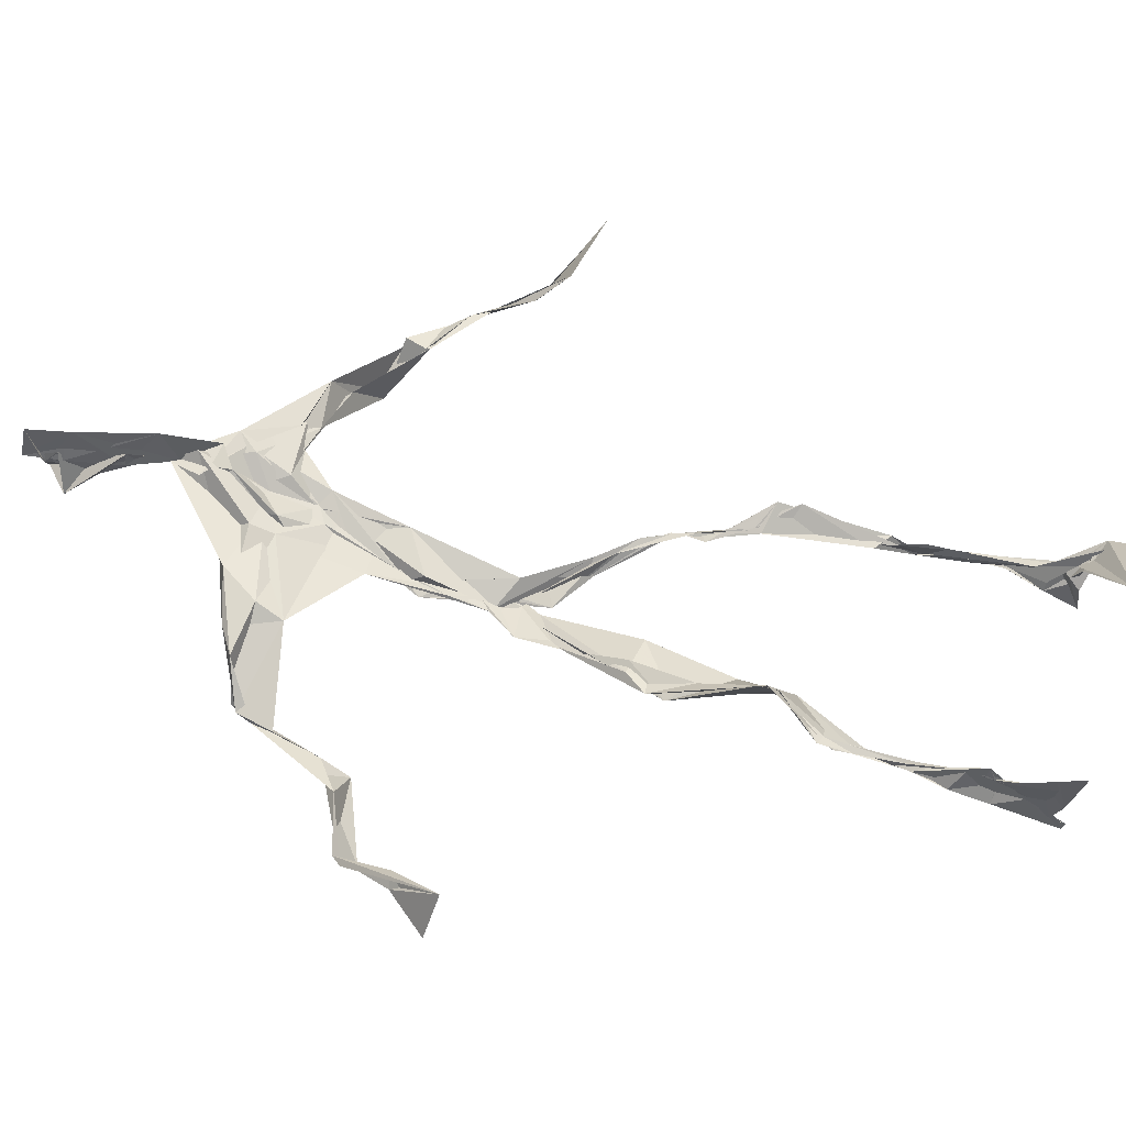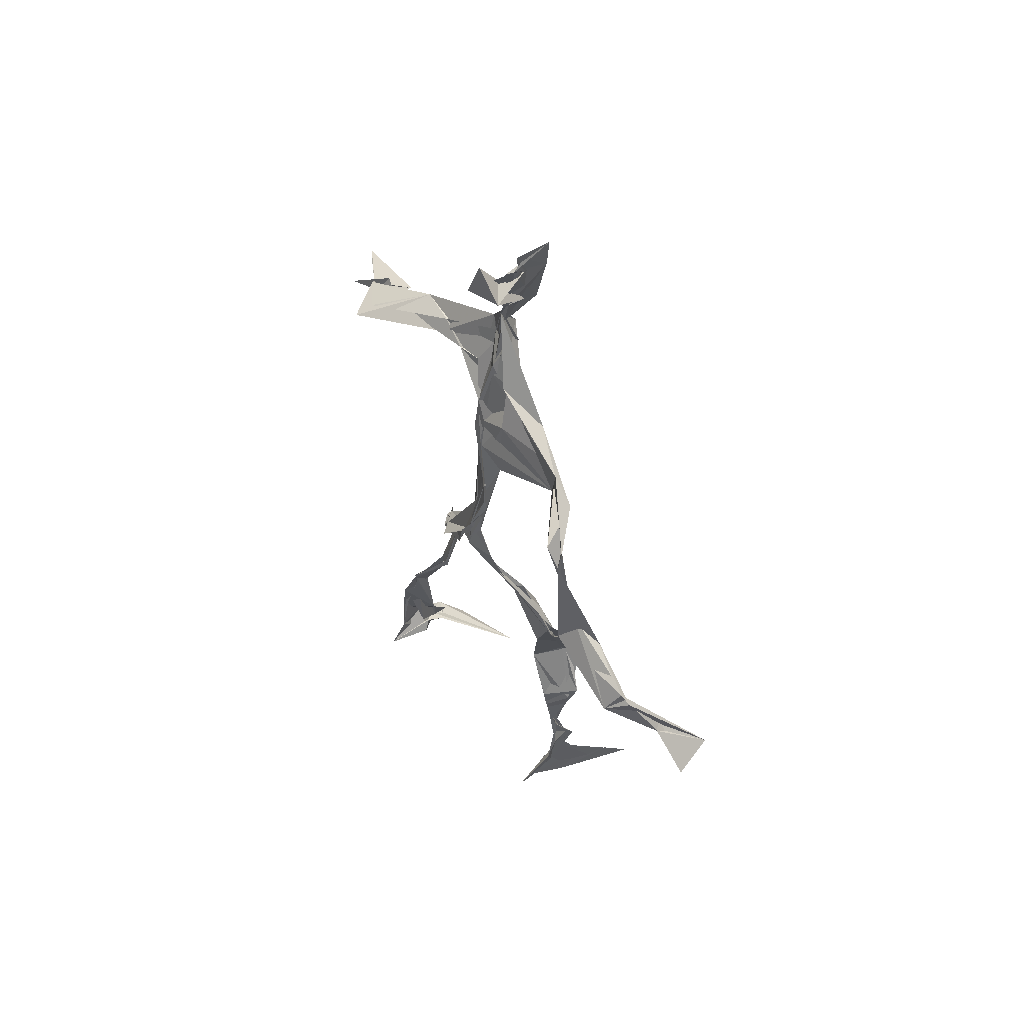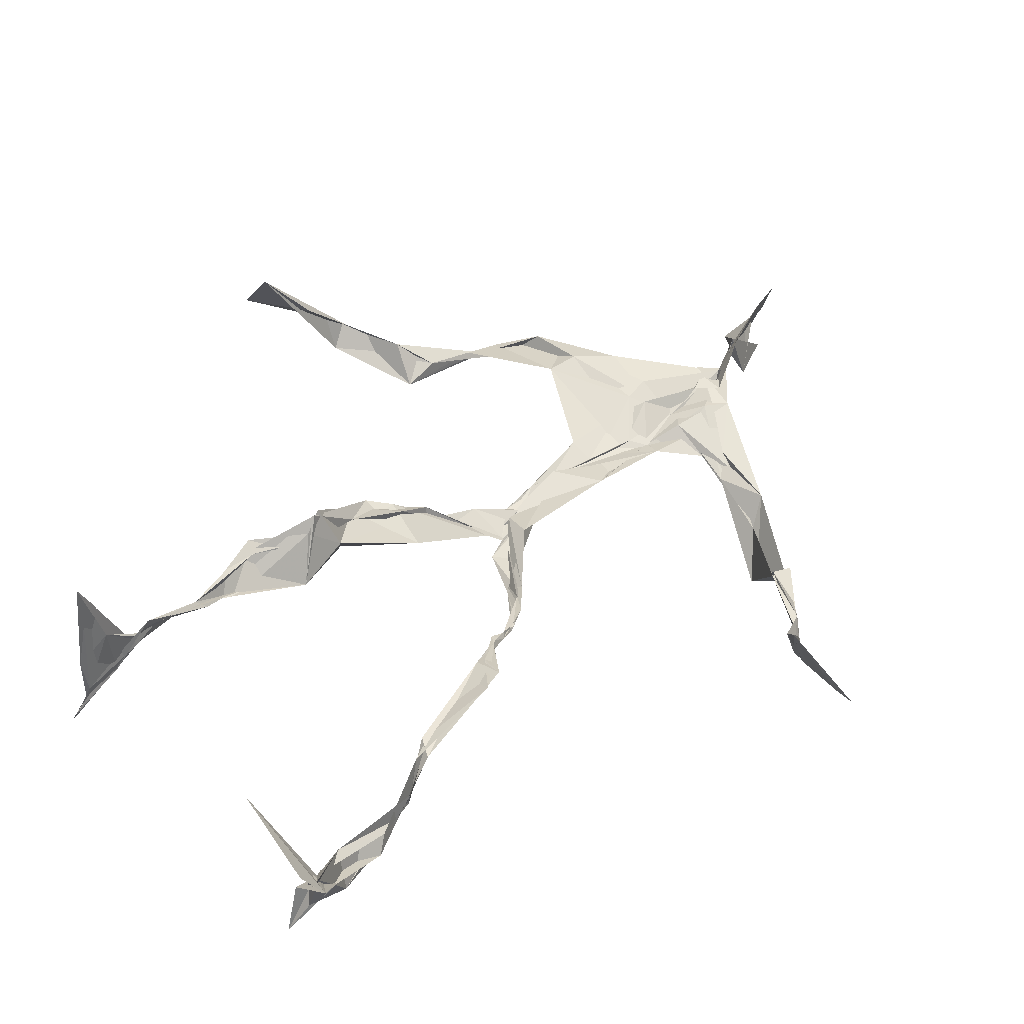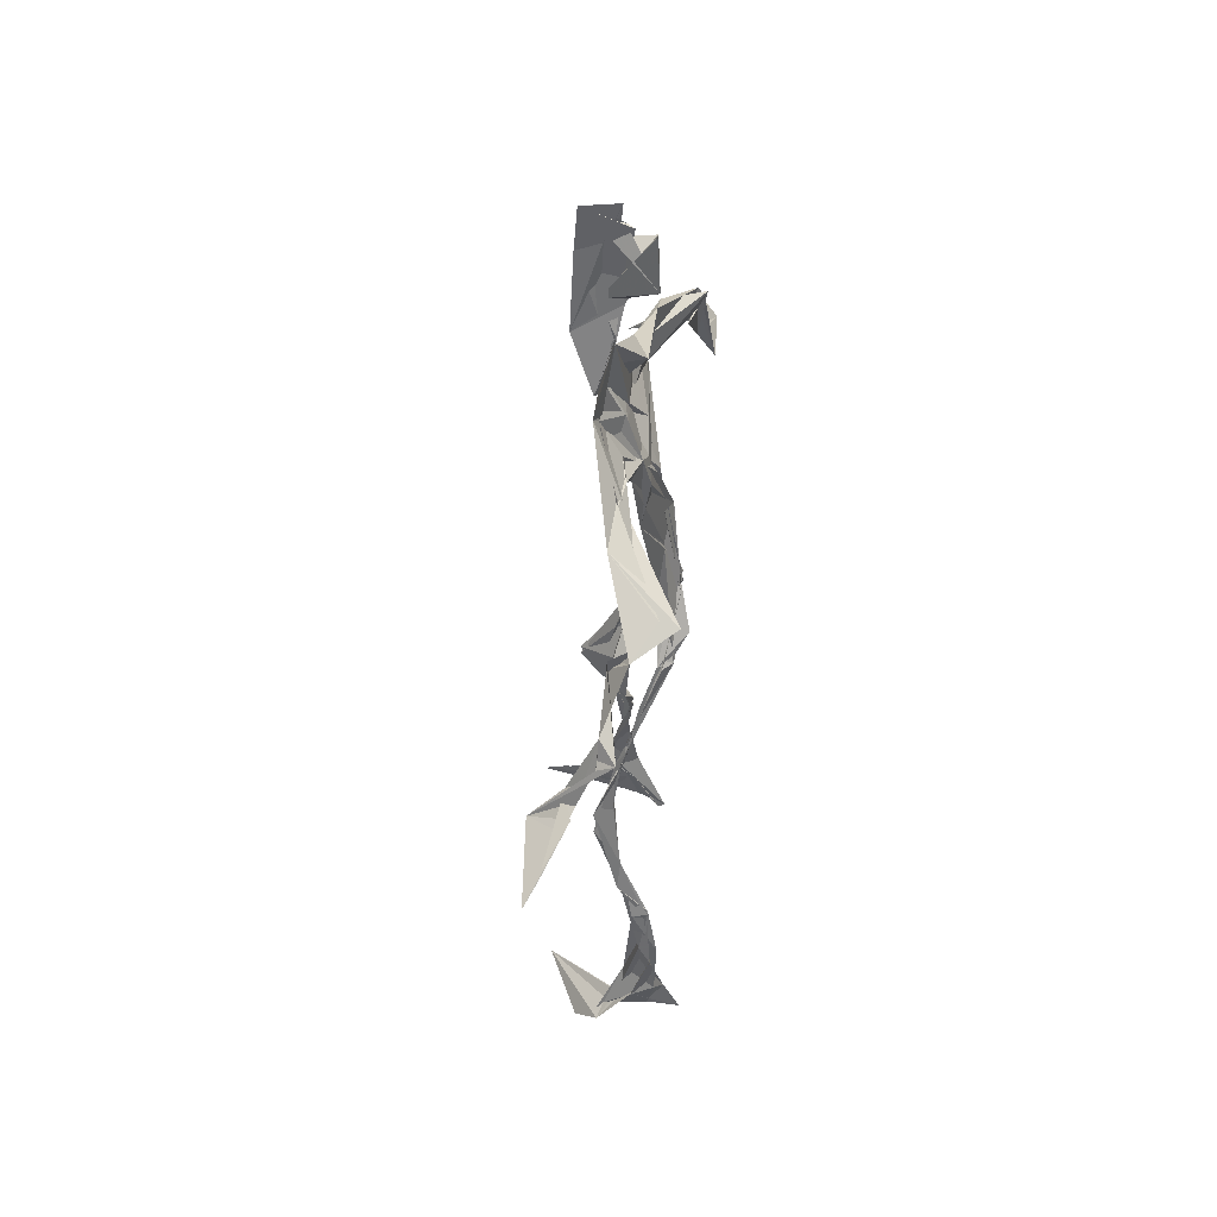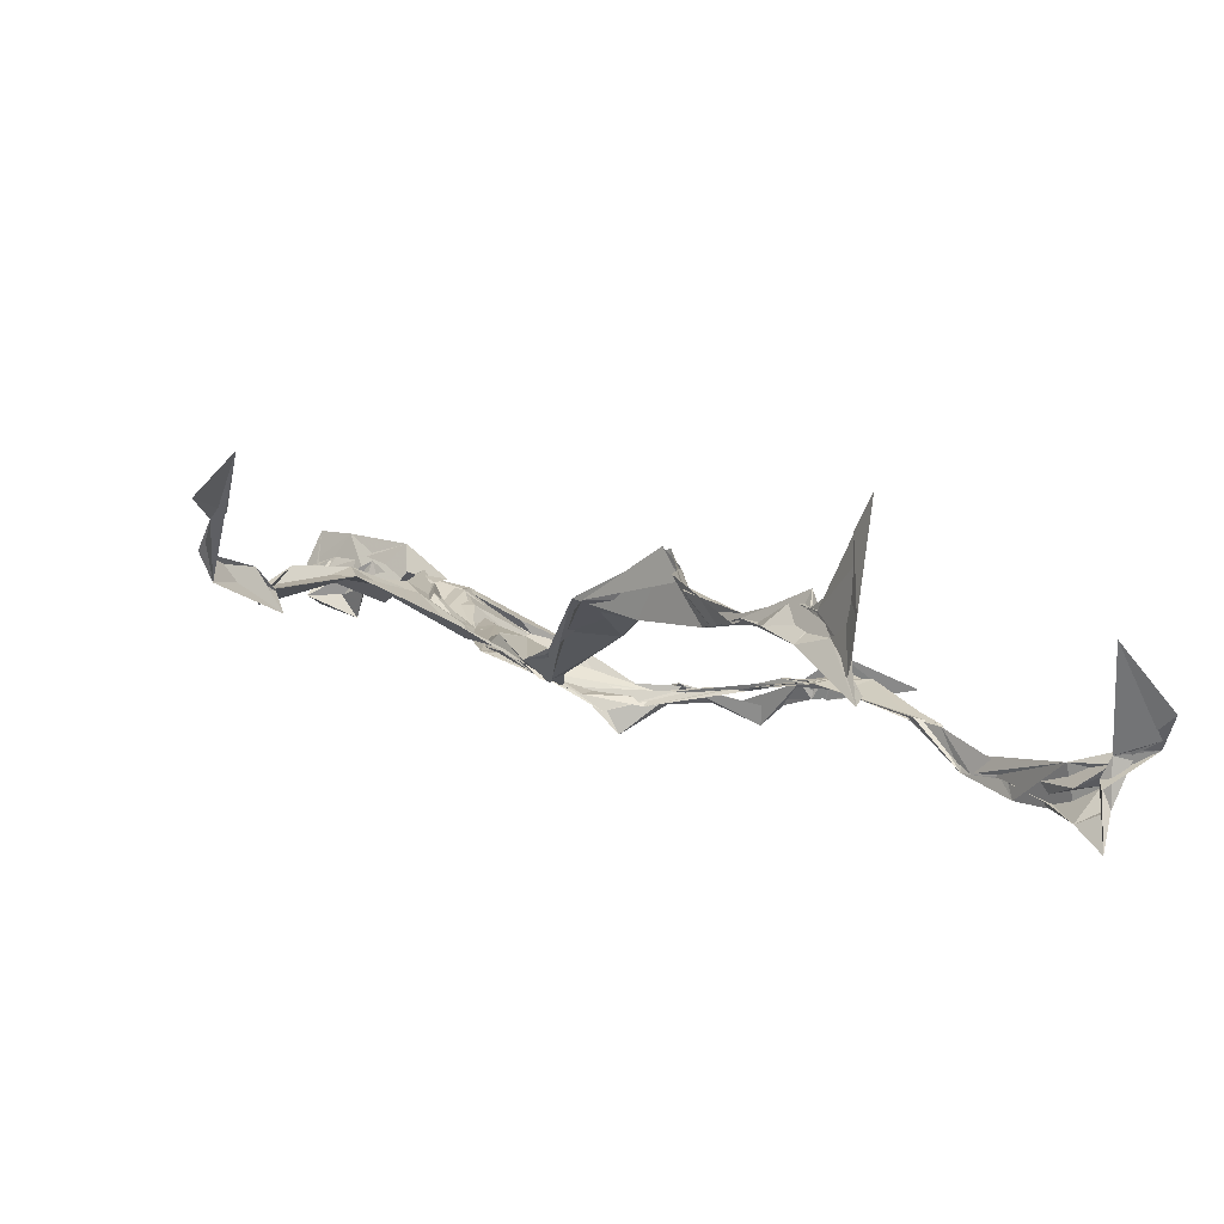
<metadata>
{"format":"obj","ext":"obj","renderer":"f3d","projection":"perspective","resolution":1024,"background":"white","views":[{"elev":75.8,"azim":-75.3,"up":"+Z"},{"elev":58.5,"azim":-101.6,"up":"+Y"},{"elev":33.4,"azim":37.1,"up":"+Z"},{"elev":51.4,"azim":116.3,"up":"+Y"},{"elev":6.2,"azim":-32.9,"up":"+Z"}]}
</metadata>
<code>
v 0.1123 -0.5269 0.04626
v -0.07067 -0.04056 0.006532
v -0.08098 -0.1531 0.06026
v 0.07532 -0.1269 -0.03103
v -0.1034 -0.4453 0.07279
v -0.3257 0.06671 0.1217
v 0.03993 0.3089 0.01627
v 0.1402 -0.4788 -0.06791
v -0.1014 -0.4761 0.09625
v 0.0847 0.2798 -0.01316
v -0.0175 0.5071 0.02706
v 0.02114 -0.02985 -0.05565
v -0.09859 -0.2925 0.04594
v 0.05703 0.3297 0.01578
v -0.1024 -0.439 0.0629
v 0.07937 -0.09947 -0.03877
v -0.1025 -0.4354 0.0739
v -0.03877 0.325 0.00656
v 0.00233 0.2046 -0.01821
v -0.1113 -0.5022 0.07278
v 0.02394 0.3599 0.03254
v -0.02743 0.04108 -0.03421
v -0.004958 -0.005772 -0.06043
v -0.07235 -0.225 0.07438
v -0.1188 -0.5118 0.01204
v -0.03416 0.268 0.02115
v 0.1312 -0.4609 -0.1042
v 0.003651 0.4735 0.0606
v -0.12 -0.4395 0.04863
v 0.3645 0.06266 -0.08078
v 0.1378 -0.3347 -0.06751
v -0.3414 0.01564 0.1744
v 0.1316 -0.4913 -0.07368
v -0.006223 0.03619 -0.02323
v -0.07807 -0.207 0.1011
v -0.2025 0.2621 0.0199
v 0.07634 -0.0916 -0.03604
v 0.1322 -0.4589 -0.07663
v -0.1032 -0.1279 0.05265
v -0.07612 -0.0611 0.01886
v -0.01663 0.2018 -0.01578
v -0.07285 -0.2246 0.07798
v -0.007685 0.483 0.03747
v 0.2607 0.1598 -0.09064
v 0.06529 -0.06472 -0.03811
v 0.2737 0.147 -0.1143
v -0.1176 0.2334 0.04353
v 0.09955 -0.1702 -0.02357
v 0.2959 0.09531 -0.08443
v -0.02976 0.1522 -0.01421
v -0.04008 0.05295 -0.02864
v 0.14 -0.4417 -0.05934
v -0.09858 -0.316 0.04964
v -0.01309 0.5058 -0.01224
v 0.1378 -0.3674 -0.08244
v -0.03557 0.05673 -0.03321
v -0.2636 0.1415 0.06684
v -0.2409 0.1348 0.02558
v 0.1289 -0.3281 -0.08251
v -0.03941 0.02333 -0.03671
v -0.06619 -0.01245 -0.005681
v -0.01688 0.4819 0.02637
v 0.01248 0.3953 0.01492
v 0.2169 0.2147 -0.07719
v -0.03235 0.2934 0.02974
v 0.1037 -0.1911 -0.02864
v -0.1127 -0.2712 0.08596
v -0.342 0.06466 0.116
v 0.2097 0.1921 -0.07335
v -0.003227 0.423 0.01373
v 0.0004734 0.3522 0.03201
v -0.03028 0.0281 -0.03795
v -0.09785 -0.4254 0.07908
v -0.2328 0.1649 0.04238
v -0.0428 0.4784 0.000746
v -0.3211 0.1258 0.078
v -0.06391 -0.2449 0.03885
v -0.08022 0.3036 0.04102
v -0.2105 0.2541 0.0337
v 0.3092 0.06832 -0.04017
v -0.07101 -0.08615 0.03902
v -0.05039 0.1249 -0.01855
v -0.1128 -0.287 0.07438
v 0.1315 -0.3298 -0.08346
v 0.1503 -0.4824 -0.05638
v -0.1024 -0.3837 0.06677
v -0.004973 0.4256 0.01892
v 0.1443 -0.3815 -0.07935
v 0.3908 0.05082 -0.07742
v 0.0002892 0.4543 -0.02212
v 0.2778 0.1356 -0.0961
v -0.01545 0.2717 0.01951
v -0.01233 0.488 0.03453
v -0.06684 -0.1884 0.05613
v -0.1029 -0.2759 0.07626
v 0.1447 -0.4882 -0.04848
v -0.02193 0.5008 0.02179
v -0.02156 0.5226 0.02467
v -0.1011 -0.1088 0.05233
v -0.006165 0.2301 -0.007416
v -0.2202 0.2148 0.03772
v -0.06579 0.02665 -0.01495
v -0.03227 0.1232 -0.003566
v -0.03605 0.06582 -0.02515
v -0.03554 0.008566 -0.0276
v -0.1089 -0.4686 0.05549
v 0.1436 0.2688 -0.0413
v -0.1006 -0.4095 0.07659
v -0.04291 0.01693 -0.03214
v -0.1637 0.271 0.05291
v 0.1476 0.2501 -0.07355
v -0.04559 0.1783 0.0008115
v -0.02385 0.092 -0.02095
v 0.1331 -0.2082 -0.01994
v -0.3295 0.1156 0.08565
v -0.1015 -0.3445 0.05293
v 0.3091 0.08972 -0.08575
v 0.1413 -0.4201 -0.09536
v -0.03764 0.139 -0.01662
v -0.1037 -0.3121 0.0481
v -0.04565 0.05667 -0.02307
v 0.01147 0.2401 -0.01223
v 0.04059 0.2762 -0.006263
v 0.1269 -0.4996 -0.1222
v -0.106 -0.3555 0.06293
v -0.03774 0.2497 0.004641
v -0.09997 -0.506 0.1629
v 0.1153 -0.2776 -0.04228
v 0.1442 -0.4882 -0.09075
v 0.04536 0.3178 0.01516
v -0.09543 -0.4285 0.08731
v 0.02851 0.2323 -0.009447
v -0.1113 -0.3608 0.06005
v -0.02109 0.4984 0.01267
v -0.1101 -0.4952 0.04206
v 0.1134 -0.2863 -0.04106
v -0.1073 0.2631 0.04967
v -0.3776 0.02273 0.137
v -0.1073 -0.4618 0.04622
v 0.1801 -0.5046 -0.04527
v -0.1148 -0.4963 0.03013
v -0.1093 -0.3479 0.05421
v 0.1638 -0.4943 -0.04596
v -0.03026 0.06086 -0.03089
v 0.08829 -0.1393 -0.0236
v 0.01185 0.2989 0.004592
v 0.1284 -0.1846 -0.01736
v 0.02771 0.3488 0.01872
v 0.08101 -0.115 -0.03042
v 0.0127 0.1498 -0.01207
v -0.07175 -0.04686 0.02324
v 0.02962 0.2727 0.005223
v 0.02452 0.3951 0.05492
v -0.08382 -0.08647 0.04299
v 0.2131 0.2175 -0.0975
v -0.04279 0.09713 -0.01396
v -0.04349 -0.09557 0.01596
v 0.1488 -0.4426 -0.1008
v -0.08008 -0.174 0.03924
v -0.216 0.2382 0.02856
v 0.03679 -0.02577 -0.04397
v -0.322 0.1033 0.05946
v 0.09543 -0.1769 -0.02468
v 0.1563 -0.4641 -0.07605
v 0.139 -0.3803 -0.09842
v 0.008938 0.2419 -0.0121
v 0.09363 0.2645 -0.03724
v -0.04496 0.09911 -0.01581
v -0.1005 -0.4435 0.07623
v -0.07382 -0.227 0.08553
v -0.07547 -0.2149 0.1001
v 0.2113 0.1884 -0.07599
v -0.1186 -0.3976 0.05798
v 0.1317 -0.3003 -0.04653
v 0.01308 0.3755 0.01839
v 0.1686 0.2333 -0.1053
v 0.08106 -0.1322 -0.03211
v 0.1244 -0.3086 -0.04702
v 0.1728 -0.5127 -0.03636
v 0.09885 0.2785 -0.03012
v -0.1353 0.2883 0.04287
v 0.008993 0.2876 0.003738
v -0.005191 0.5186 0.06077
v 0.06389 0.2708 -0.02157
v -0.02218 0.0005201 -0.04494
v 0.03595 -0.02867 -0.04899
v 0.01605 0.325 0.02297
v -0.02383 0.02821 -0.04126
v 0.01352 0.3879 0.01454
v 0.12 -0.2716 -0.04509
v -0.009772 0.2282 -0.009833
v 0.2844 0.09869 -0.06766
v 0.1491 -0.3934 -0.09505
v -0.1013 -0.4848 0.133
v -0.1048 -0.4986 0.1163
v -0.023 0.1777 -0.01196
v 0.07751 -0.09199 -0.03674
v 0.03852 0.34 0.02407
v 0.001514 0.4237 0.03738
v 0.08535 -0.1198 -0.03365
v 0.1632 0.2267 -0.1242
v -0.01539 0.2843 0.01437
v 0.1317 -0.3379 -0.08274
v 0.01208 0.3448 0.02947
v -0.01539 0.4515 0.002801
v -0.02351 0.2002 -0.01572
v 0.173 -0.5281 -0.01481
v -0.1144 -0.5137 0.01913
v 0.04458 -0.04445 -0.04259
v -0.04149 0.03791 -0.03458
f 67 142 13
f 184 167 111
f 120 53 133
f 10 130 180
f 59 165 31
f 64 69 46
f 122 41 100
f 144 82 22
f 149 163 66
f 51 150 103
f 11 183 97
f 128 114 66
f 6 32 76
f 45 200 16
f 51 161 34
f 179 96 1
f 134 97 183
f 152 146 166
f 189 78 202
f 92 187 202
f 34 113 150
f 91 49 44
f 151 109 60
f 139 106 131
f 102 61 2
f 44 172 91
f 141 9 20
f 81 39 151
f 91 172 46
f 135 25 141
f 210 144 22
f 196 126 112
f 65 21 182
f 30 49 80
f 161 45 16
f 12 113 34
f 202 187 189
f 116 108 125
f 18 181 78
f 180 111 176
f 101 36 74
f 20 194 127
f 89 30 80
f 64 201 69
f 13 142 86
f 119 19 191
f 112 156 168
f 182 122 100
f 41 132 82
f 198 63 175
f 197 177 37
f 2 61 99
f 131 17 139
f 46 69 44
f 206 26 100
f 79 58 160
f 96 8 140
f 73 125 169
f 24 83 95
f 124 129 27
f 88 38 193
f 7 63 14
f 84 178 128
f 208 139 141
f 177 147 163
f 72 105 61
f 163 37 177
f 182 7 122
f 186 12 197
f 59 203 55
f 164 140 33
f 94 40 39
f 48 145 114
f 92 126 191
f 17 169 9
f 11 62 98
f 9 5 127
f 96 140 1
f 65 26 181
f 36 137 110
f 15 108 173
f 101 47 36
f 93 90 75
f 33 8 124
f 199 70 205
f 198 70 189
f 5 15 135
f 172 44 155
f 153 62 70
f 39 24 35
f 165 55 158
f 13 170 67
f 157 40 94
f 151 39 40
f 191 166 92
f 158 143 52
f 171 83 24
f 144 50 82
f 208 141 25
f 119 103 19
f 167 14 107
f 123 122 7
f 58 101 74
f 38 140 164
f 110 78 181
f 147 48 190
f 155 44 69
f 34 150 51
f 97 90 93
f 173 116 133
f 46 172 64
f 5 9 169
f 40 109 151
f 17 9 139
f 53 77 13
f 31 84 128
f 27 193 164
f 194 9 127
f 121 72 102
f 171 99 159
f 148 182 21
f 137 78 110
f 135 15 25
f 210 156 144
f 3 24 39
f 152 166 184
f 56 104 60
f 84 31 52
f 132 113 82
f 207 1 140
f 23 188 209
f 171 3 99
f 87 63 199
f 56 103 119
f 125 120 116
f 32 115 76
f 4 16 200
f 99 61 154
f 6 76 68
f 60 2 151
f 160 36 110
f 66 114 145
f 187 198 189
f 192 46 44
f 129 143 158
f 112 126 47
f 148 7 182
f 169 125 108
f 53 13 133
f 117 89 80
f 86 17 131
f 159 77 171
f 129 96 143
f 191 196 119
f 53 120 77
f 137 47 126
f 10 180 107
f 93 205 11
f 22 82 185
f 196 191 126
f 2 99 3
f 149 209 37
f 170 42 67
f 210 72 121
f 11 97 93
f 197 12 16
f 145 48 200
f 143 96 179
f 69 201 155
f 204 130 63
f 118 193 27
f 49 91 80
f 147 174 163
f 158 52 165
f 184 166 132
f 189 70 199
f 55 118 158
f 32 162 115
f 167 123 7
f 13 86 133
f 62 205 70
f 118 55 193
f 189 63 21
f 136 163 174
f 135 20 195
f 50 100 41
f 181 26 47
f 192 80 46
f 33 124 164
f 4 200 48
f 206 50 156
f 29 106 25
f 65 181 18
f 60 109 56
f 18 21 65
f 45 23 209
f 3 39 81
f 22 185 188
f 207 85 1
f 128 178 114
f 176 172 155
f 195 5 135
f 195 127 5
f 198 187 204
f 88 203 178
f 134 87 97
f 111 167 201
f 12 161 16
f 74 36 160
f 197 37 186
f 192 49 30
f 87 199 90
f 209 200 45
f 94 35 170
f 106 139 208
f 105 109 157
f 122 123 132
f 179 1 85
f 107 176 155
f 140 8 33
f 133 116 120
f 19 150 166
f 87 90 97
f 203 59 174
f 125 73 142
f 34 161 12
f 109 105 188
f 134 28 87
f 46 80 91
f 108 15 5
f 99 154 159
f 43 153 28
f 76 58 162
f 71 63 130
f 81 151 2
f 16 177 197
f 104 56 168
f 21 18 189
f 121 168 156
f 104 102 60
f 115 74 57
f 168 121 104
f 23 161 51
f 188 23 51
f 47 79 181
f 10 107 14
f 113 185 82
f 107 201 167
f 186 185 12
f 169 108 5
f 203 193 55
f 124 8 129
f 114 178 190
f 143 179 52
f 98 183 11
f 141 20 135
f 63 189 199
f 67 42 95
f 102 104 121
f 150 113 132
f 183 28 134
f 77 83 171
f 131 106 133
f 184 123 167
f 42 24 95
f 64 172 201
f 15 173 29
f 66 136 128
f 79 101 58
f 45 161 23
f 188 56 109
f 174 147 190
f 86 73 17
f 192 30 117
f 6 138 32
f 129 158 27
f 173 133 29
f 146 92 166
f 202 137 126
f 54 75 90
f 170 77 94
f 163 136 66
f 149 66 145
f 204 63 198
f 28 98 43
f 26 206 47
f 204 146 130
f 159 94 77
f 169 17 73
f 205 93 75
f 142 73 86
f 160 110 79
f 177 4 147
f 186 209 188
f 100 26 182
f 55 165 59
f 61 105 154
f 42 170 35
f 25 106 208
f 152 130 146
f 203 88 193
f 195 20 127
f 29 133 106
f 206 100 50
f 163 149 37
f 140 38 85
f 136 174 59
f 48 147 4
f 157 94 159
f 50 41 82
f 176 107 180
f 83 77 120
f 81 2 3
f 27 164 124
f 183 98 28
f 61 102 72
f 132 41 122
f 38 164 193
f 67 95 142
f 80 192 117
f 178 84 88
f 13 77 170
f 199 54 90
f 198 153 70
f 123 184 132
f 188 72 22
f 115 57 76
f 19 103 150
f 74 162 58
f 71 14 63
f 52 85 88
f 62 11 205
f 153 175 28
f 196 168 119
f 89 117 30
f 174 190 203
f 114 190 48
f 198 175 153
f 103 56 51
f 57 58 76
f 119 168 56
f 56 188 51
f 148 63 7
f 31 165 52
f 157 109 40
f 152 180 130
f 68 138 6
f 207 140 85
f 36 47 137
f 132 166 150
f 176 111 172
f 75 54 199
f 42 35 24
f 85 52 179
f 159 154 157
f 68 162 32
f 14 167 7
f 142 95 125
f 32 138 68
f 172 111 201
f 15 29 25
f 141 139 9
f 188 105 72
f 178 203 190
f 155 201 107
f 156 50 144
f 210 22 72
f 110 181 79
f 160 57 74
f 182 26 65
f 10 14 130
f 128 136 59
f 121 156 210
f 184 180 152
f 76 162 68
f 71 130 14
f 62 43 98
f 157 154 105
f 206 156 112
f 194 20 9
f 202 126 92
f 37 209 186
f 8 96 129
f 87 28 175
f 192 44 49
f 112 47 206
f 145 200 149
f 125 83 120
f 87 175 63
f 149 200 209
f 43 62 153
f 204 187 146
f 95 83 125
f 115 162 74
f 88 84 52
f 4 177 16
f 185 113 12
f 186 188 185
f 2 60 102
f 57 160 58
f 148 21 63
f 38 88 85
f 86 131 133
f 137 202 78
f 75 199 205
f 101 79 47
f 92 146 187
f 59 31 128
f 184 111 180
f 108 116 173
f 24 3 171
f 112 168 196
f 191 19 166
f 35 94 39
f 158 118 27
f 189 18 78

</code>
